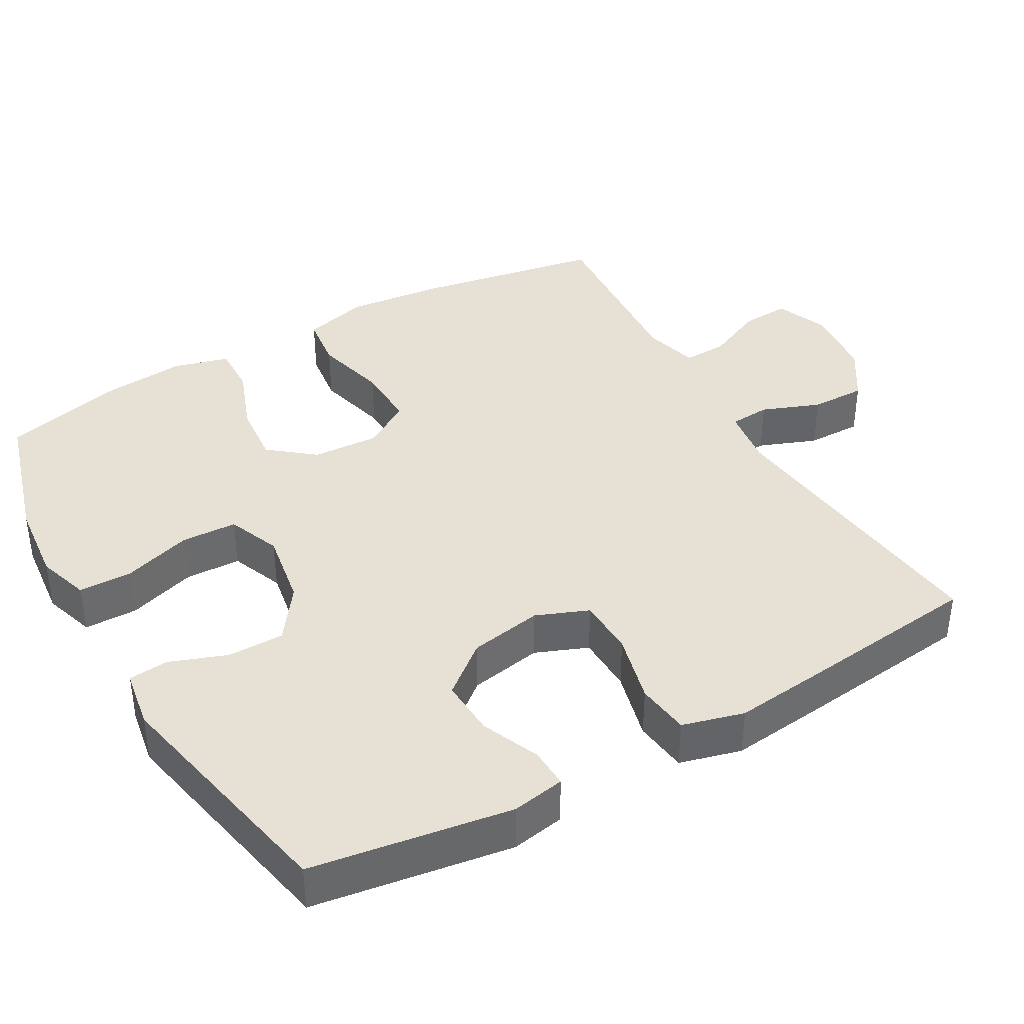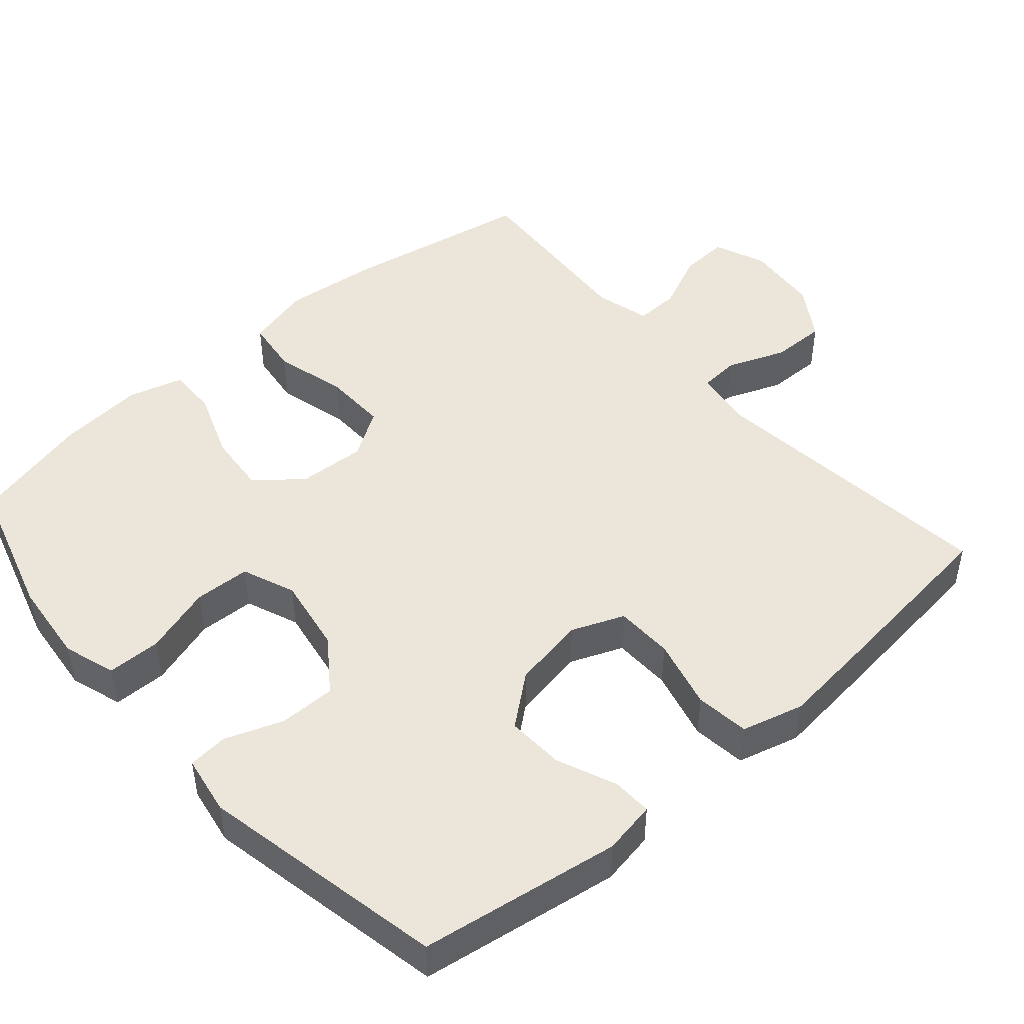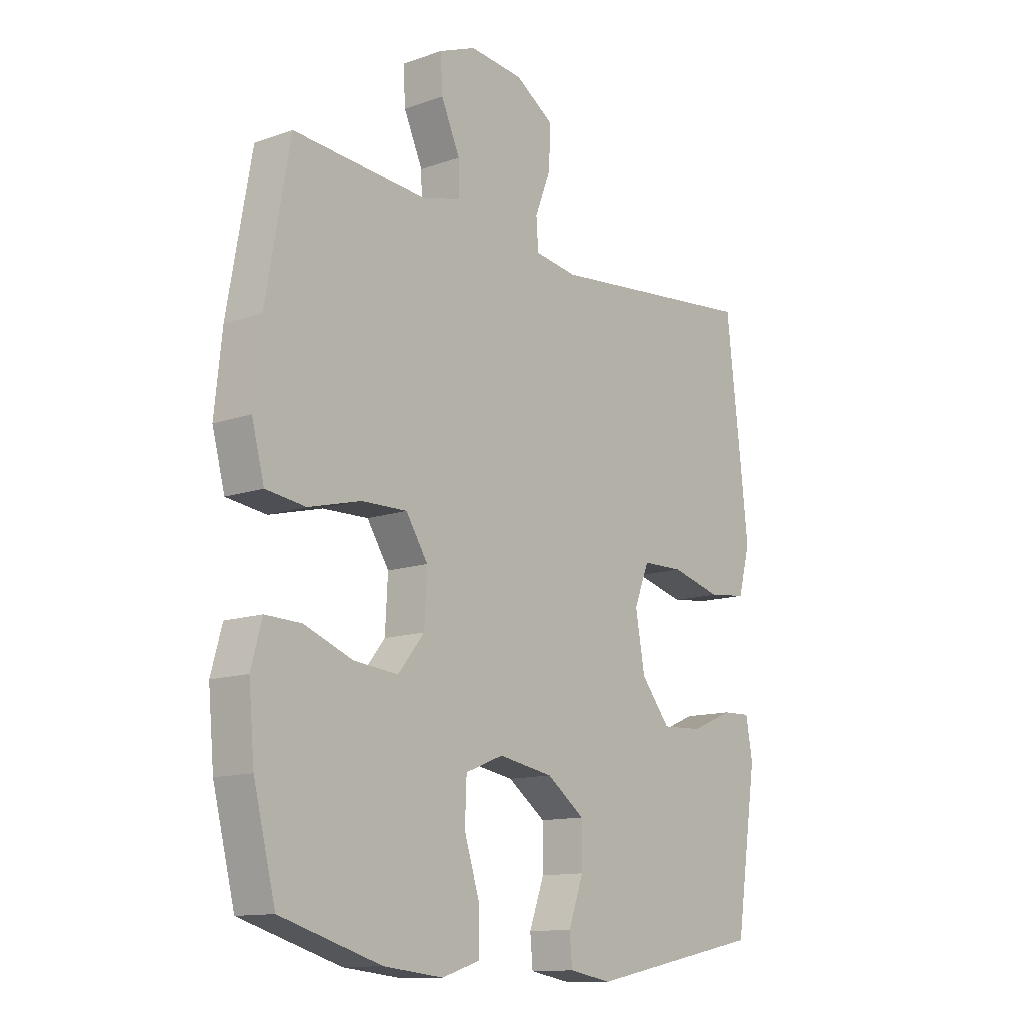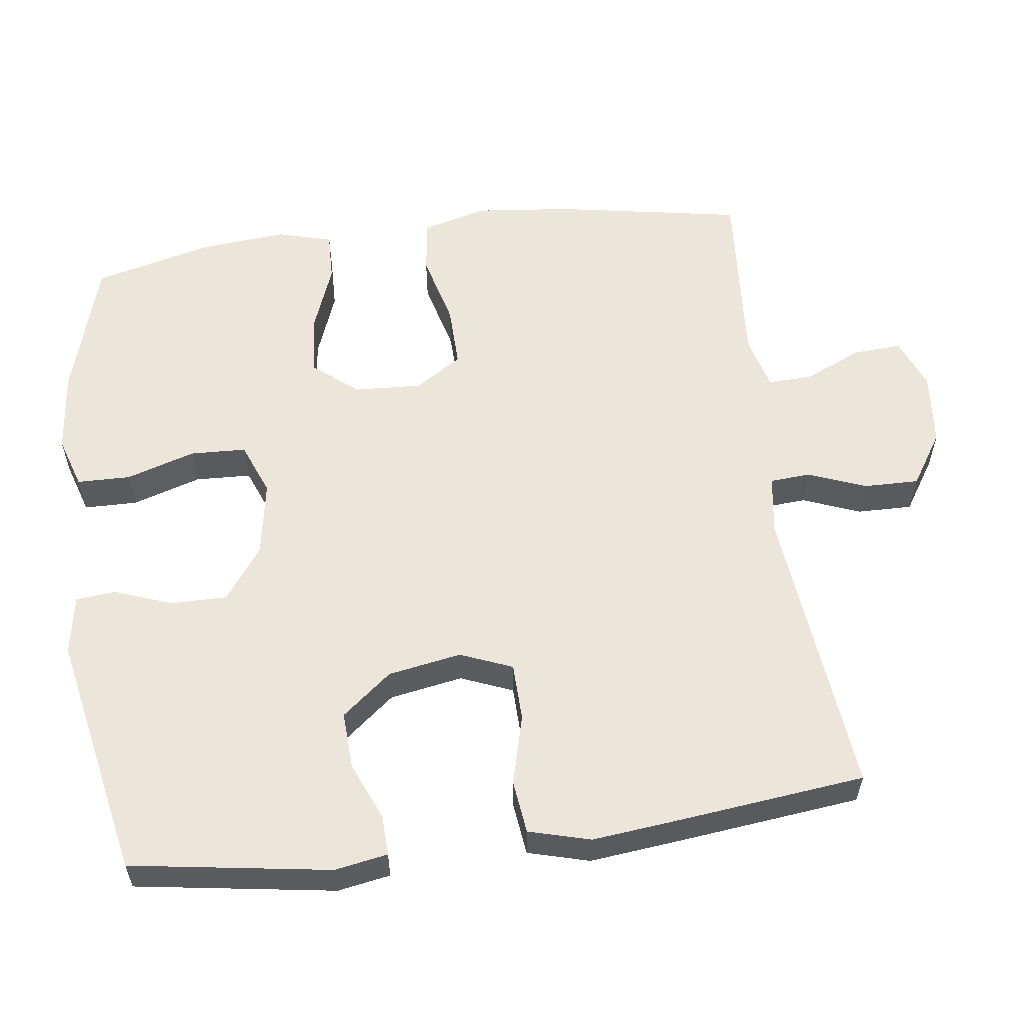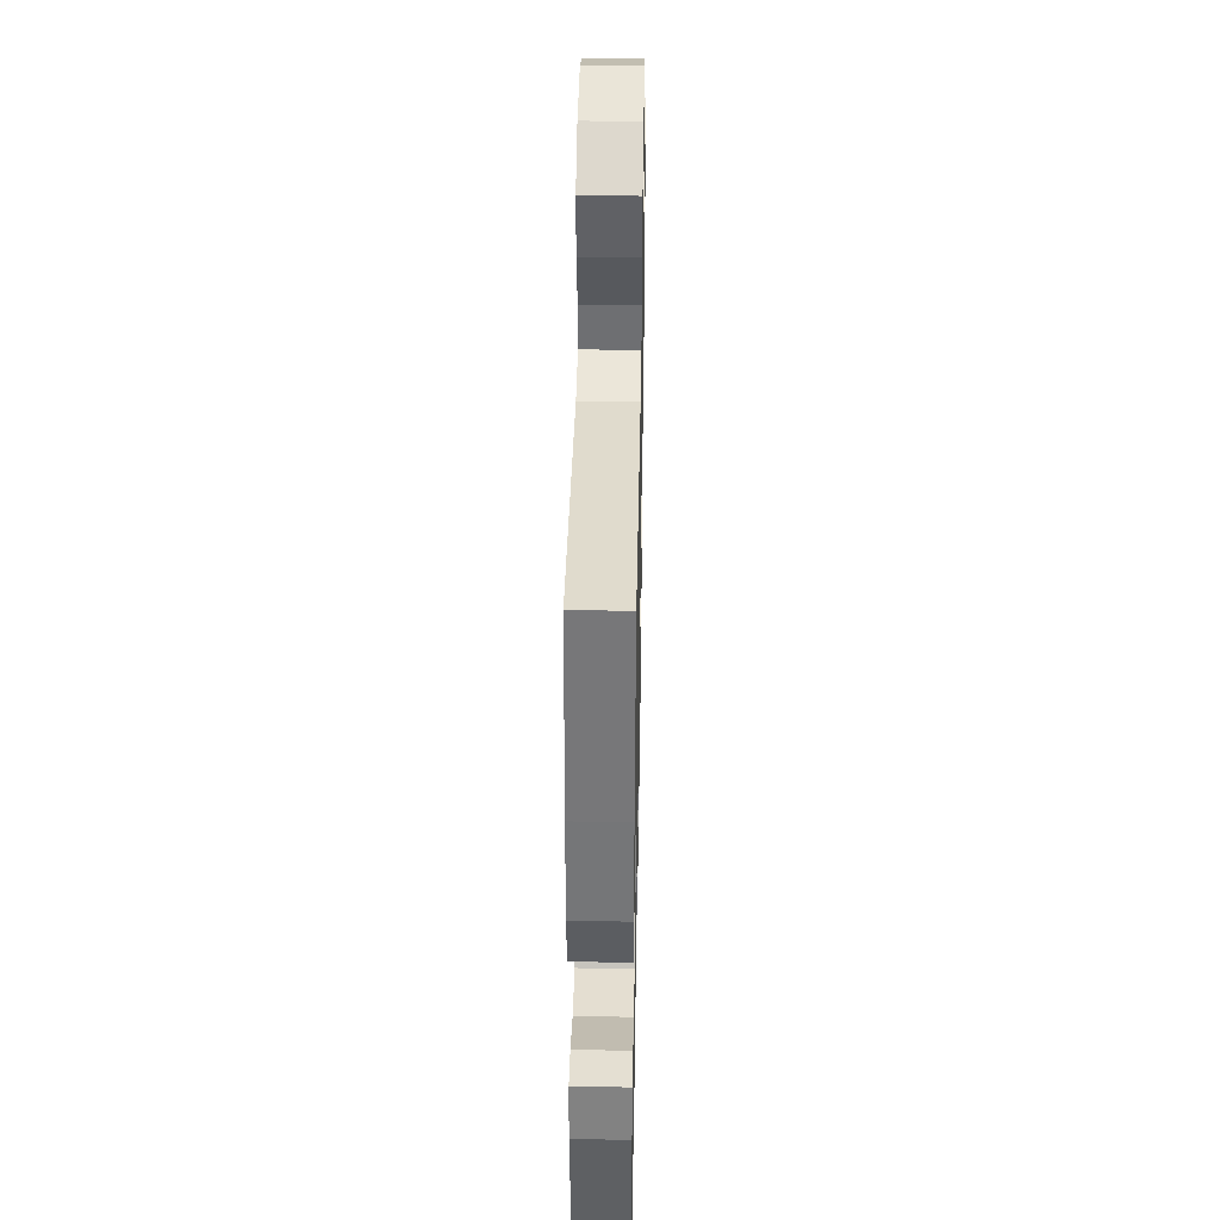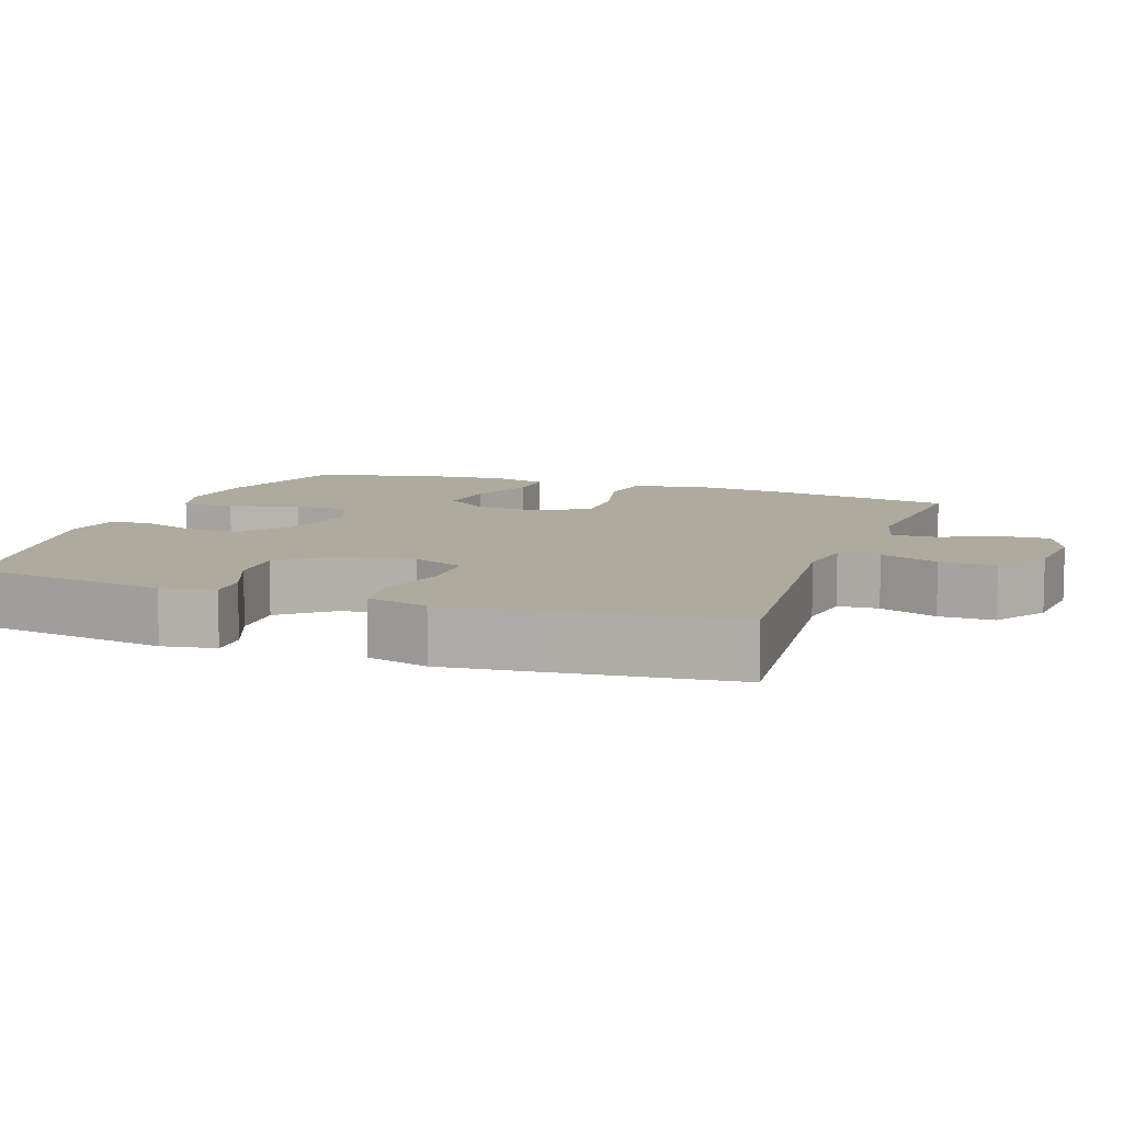
<metadata>
{"format":"obj","ext":"obj","renderer":"f3d","projection":"perspective","resolution":1024,"background":"white","views":[{"elev":39.2,"azim":-119.8,"up":"+Y"},{"elev":47.0,"azim":-131.1,"up":"+Y"},{"elev":-12.7,"azim":129.2,"up":"+Z"},{"elev":57.5,"azim":-97.4,"up":"+Y"},{"elev":39.3,"azim":-88.9,"up":"+Z"},{"elev":9.2,"azim":-70.2,"up":"+Y"}]}
</metadata>
<code>
v 0.5 0.07 0.5
v 0.546 0.07 0.241
v 0.56 0.07 0.107
v 0.536 0.07 0.017
v 0.46 0.07 0.007
v 0.359 0.07 0.033
v 0.272 0.07 0.035
v 0.23 0.07 -0.03
v 0.235 0.07 -0.123
v 0.285 0.07 -0.185
v 0.37 0.07 -0.177
v 0.463 0.07 -0.142
v 0.532 0.07 -0.14
v 0.553 0.07 -0.216
v 0.542 0.07 -0.335
v 0.5 0.07 -0.5
v 0.307 0.07 -0.557
v 0.193 0.07 -0.569
v 0.121 0.07 -0.546
v 0.12 0.07 -0.472
v 0.15 0.07 -0.377
v 0.147 0.07 -0.3
v 0.074 0.07 -0.271
v -0.031 0.07 -0.289
v -0.104 0.07 -0.342
v -0.104 0.07 -0.42
v -0.075 0.07 -0.499
v -0.08 0.07 -0.554
v -0.162 0.07 -0.568
v -0.5 0.07 -0.5
v -0.542 0.07 -0.225
v -0.529 0.07 -0.152
v -0.474 0.07 -0.154
v -0.393 0.07 -0.188
v -0.314 0.07 -0.192
v -0.258 0.07 -0.123
v -0.24 0.07 -0.022
v -0.269 0.07 0.05
v -0.349 0.07 0.052
v -0.446 0.07 0.027
v -0.52 0.07 0.036
v -0.543 0.07 0.121
v -0.529 0.07 0.249
v -0.5 0.07 0.5
v -0.091 0.07 0.457
v -0.009 0.07 0.469
v -0.005 0.07 0.525
v -0.036 0.07 0.605
v -0.037 0.07 0.681
v 0.036 0.07 0.728
v 0.139 0.07 0.738
v 0.21 0.07 0.709
v 0.206 0.07 0.642
v 0.17 0.07 0.562
v 0.168 0.07 0.501
v 0.244 0.07 0.481
v 0.364 0.07 0.49
v 0.5 0 0.5
v 0.546 0 0.241
v 0.56 0 0.107
v 0.536 0 0.017
v 0.46 0 0.007
v 0.359 0 0.033
v 0.272 0 0.035
v 0.23 0 -0.03
v 0.235 0 -0.123
v 0.285 0 -0.185
v 0.37 0 -0.177
v 0.463 0 -0.142
v 0.532 0 -0.14
v 0.553 0 -0.216
v 0.542 0 -0.335
v 0.5 0 -0.5
v 0.307 0 -0.557
v 0.193 0 -0.569
v 0.121 0 -0.546
v 0.12 0 -0.472
v 0.15 0 -0.377
v 0.147 0 -0.3
v 0.074 0 -0.271
v -0.031 0 -0.289
v -0.104 0 -0.342
v -0.104 0 -0.42
v -0.075 0 -0.499
v -0.08 0 -0.554
v -0.162 0 -0.568
v -0.5 0 -0.5
v -0.542 0 -0.225
v -0.529 0 -0.152
v -0.474 0 -0.154
v -0.393 0 -0.188
v -0.314 0 -0.192
v -0.258 0 -0.123
v -0.24 0 -0.022
v -0.269 0 0.05
v -0.349 0 0.052
v -0.446 0 0.027
v -0.52 0 0.036
v -0.543 0 0.121
v -0.529 0 0.249
v -0.5 0 0.5
v -0.091 0 0.457
v -0.009 0 0.469
v -0.005 0 0.525
v -0.036 0 0.605
v -0.037 0 0.681
v 0.036 0 0.728
v 0.139 0 0.738
v 0.21 0 0.709
v 0.206 0 0.642
v 0.17 0 0.562
v 0.168 0 0.501
v 0.244 0 0.481
v 0.364 0 0.49
f 56 57 1 2
f 55 56 2 3
f 51 52 53 54
f 51 54 55
f 50 51 55
f 47 48 49 50
f 46 47 50 55
f 42 43 44 45
f 42 45 46
f 39 40 41 42
f 38 39 42 46
f 37 38 46 55
f 31 32 33 34
f 31 34 35
f 30 31 35
f 29 30 35 36
f 26 27 28 29
f 25 26 29 36
f 18 19 20 21
f 18 21 22
f 17 18 22
f 16 17 22
f 15 16 22
f 14 15 22 23
f 11 12 13 14
f 10 11 14 23
f 3 4 5 6
f 3 6 7
f 55 3 7
f 37 55 7 8
f 24 25 36 37
f 24 37 8 9
f 9 10 23 24
f 59 58 114 113
f 60 59 113 112
f 111 110 109 108
f 112 111 108
f 112 108 107
f 107 106 105 104
f 112 107 104 103
f 102 101 100 99
f 103 102 99
f 99 98 97 96
f 103 99 96 95
f 112 103 95 94
f 91 90 89 88
f 92 91 88
f 92 88 87
f 93 92 87 86
f 86 85 84 83
f 93 86 83 82
f 78 77 76 75
f 79 78 75
f 79 75 74
f 79 74 73
f 79 73 72
f 80 79 72 71
f 71 70 69 68
f 80 71 68 67
f 63 62 61 60
f 64 63 60
f 64 60 112
f 65 64 112 94
f 94 93 82 81
f 66 65 94 81
f 81 80 67 66
f 1 58 59 2
f 2 59 60 3
f 3 60 61 4
f 4 61 62 5
f 5 62 63 6
f 6 63 64 7
f 7 64 65 8
f 8 65 66 9
f 9 66 67 10
f 10 67 68 11
f 11 68 69 12
f 12 69 70 13
f 13 70 71 14
f 14 71 72 15
f 15 72 73 16
f 16 73 74 17
f 17 74 75 18
f 18 75 76 19
f 19 76 77 20
f 20 77 78 21
f 21 78 79 22
f 22 79 80 23
f 23 80 81 24
f 24 81 82 25
f 25 82 83 26
f 26 83 84 27
f 27 84 85 28
f 28 85 86 29
f 29 86 87 30
f 30 87 88 31
f 31 88 89 32
f 32 89 90 33
f 33 90 91 34
f 34 91 92 35
f 35 92 93 36
f 36 93 94 37
f 37 94 95 38
f 38 95 96 39
f 39 96 97 40
f 40 97 98 41
f 41 98 99 42
f 42 99 100 43
f 43 100 101 44
f 44 101 102 45
f 45 102 103 46
f 46 103 104 47
f 47 104 105 48
f 48 105 106 49
f 49 106 107 50
f 50 107 108 51
f 51 108 109 52
f 52 109 110 53
f 53 110 111 54
f 54 111 112 55
f 55 112 113 56
f 56 113 114 57
f 57 114 58 1

</code>
